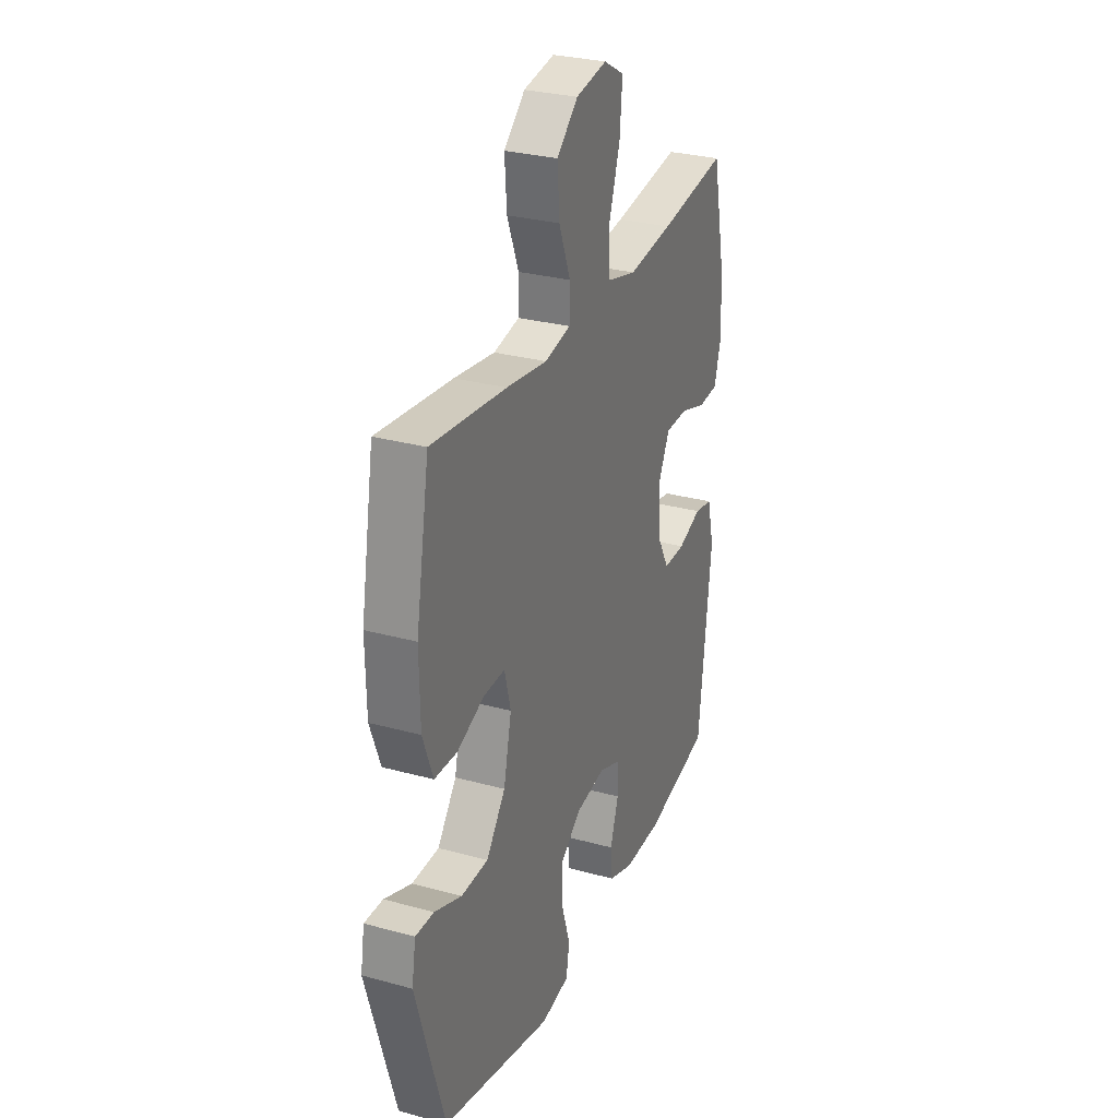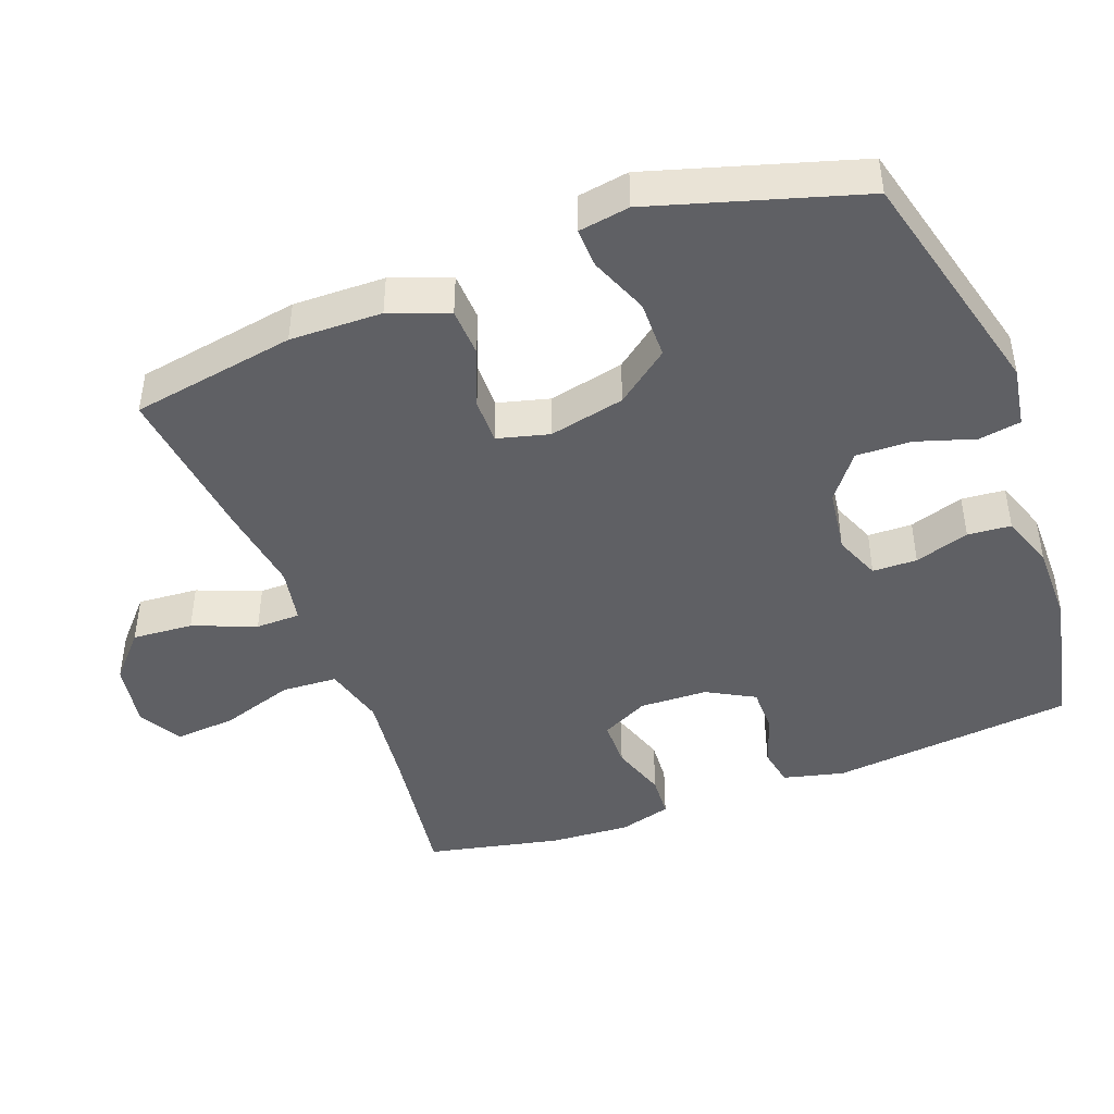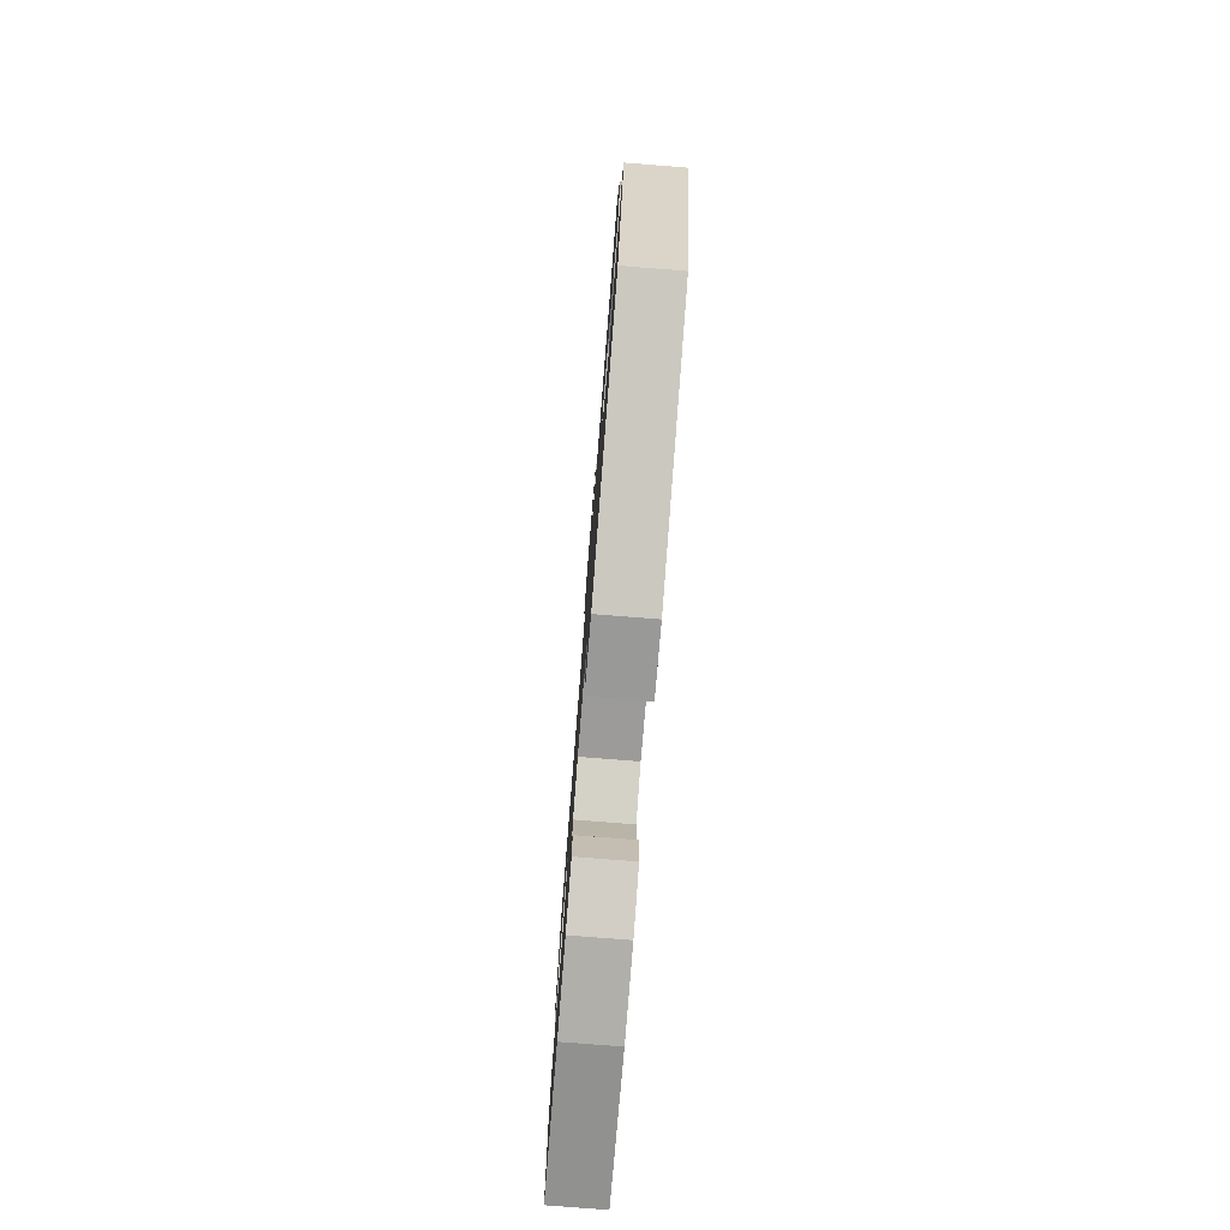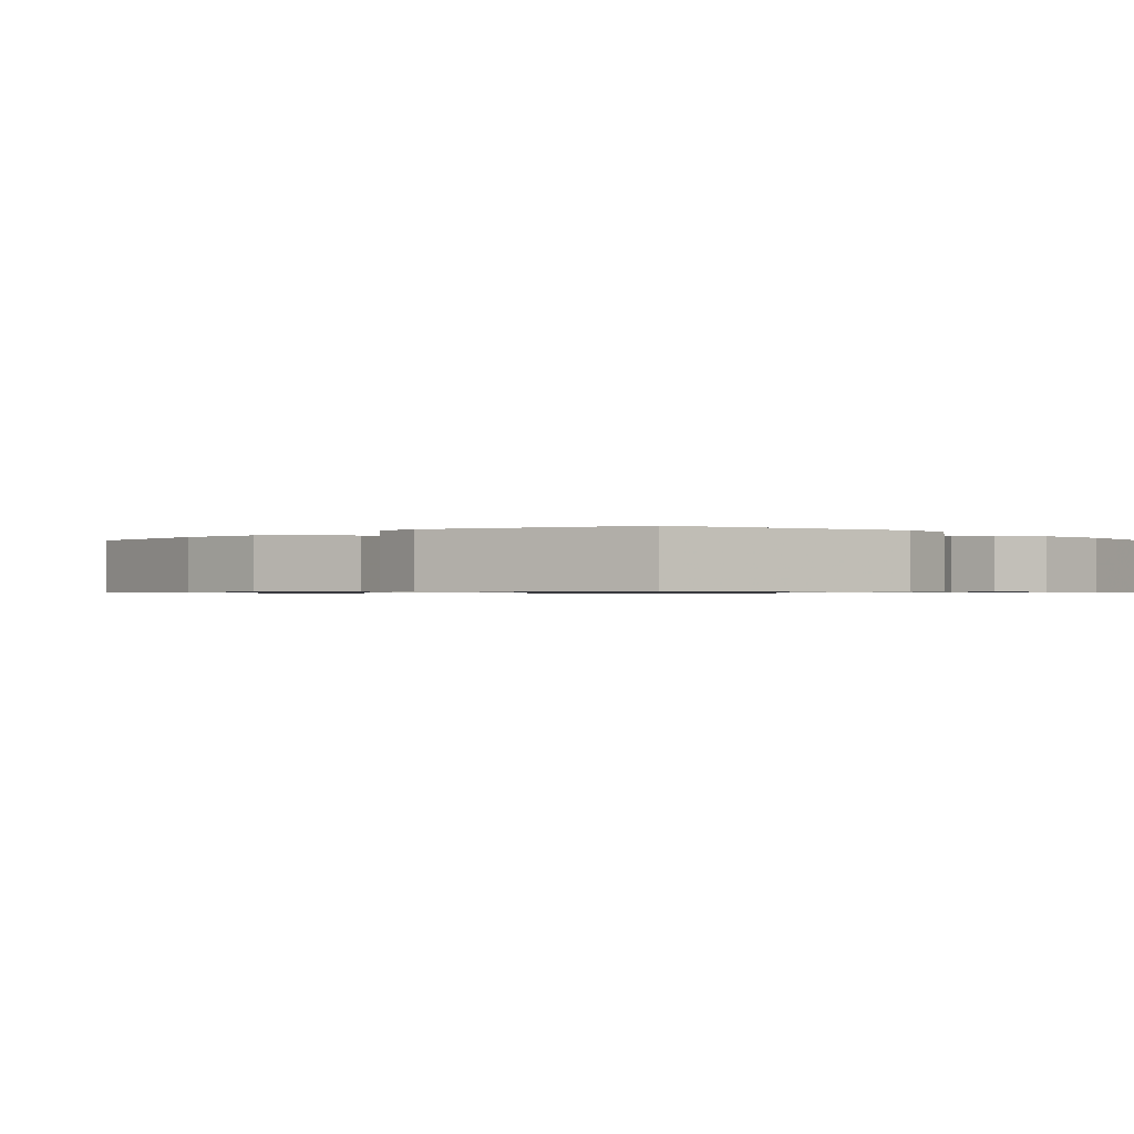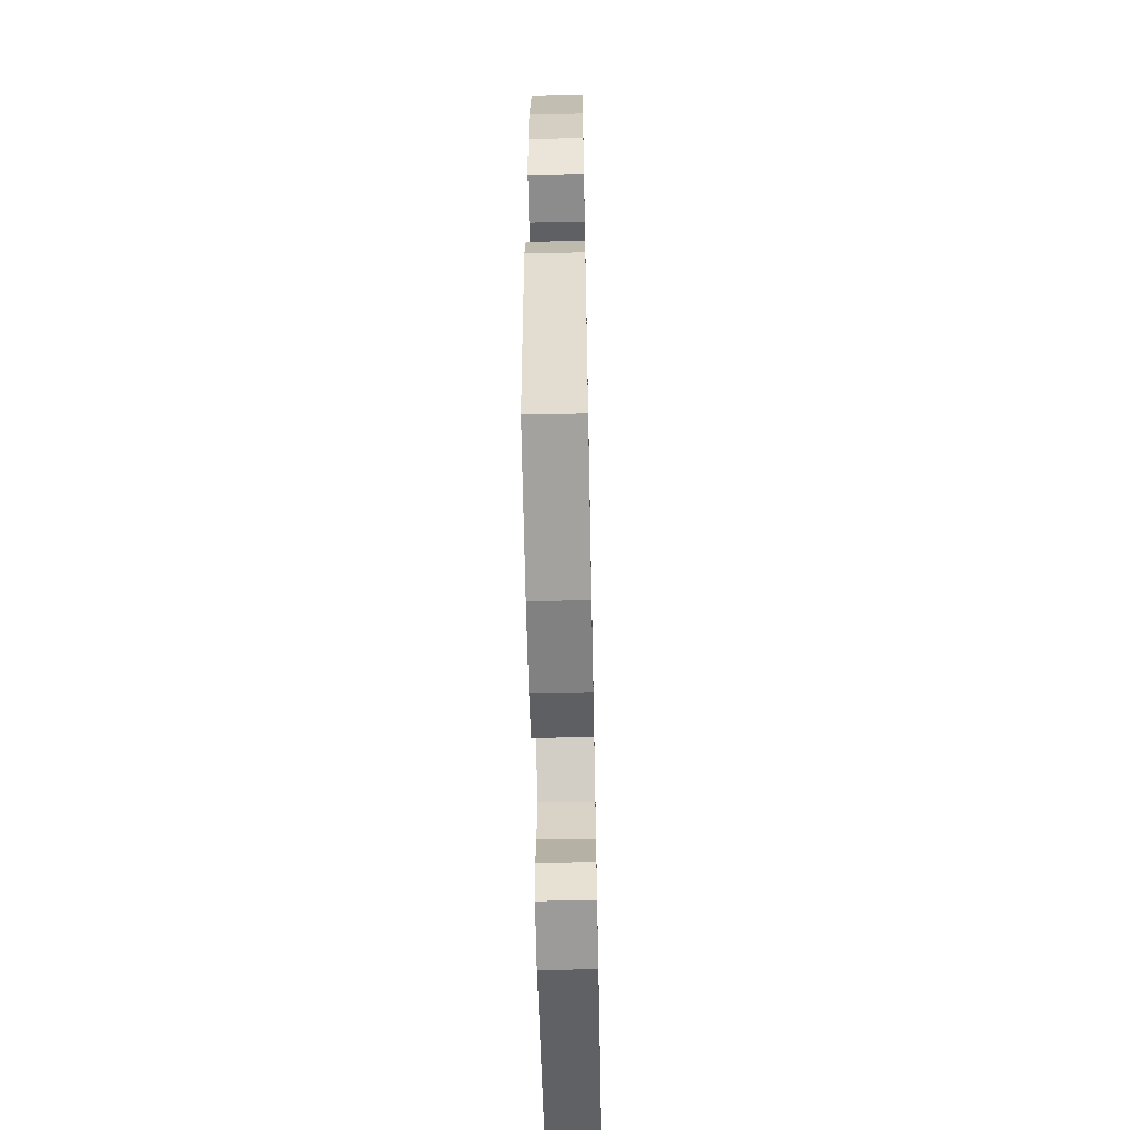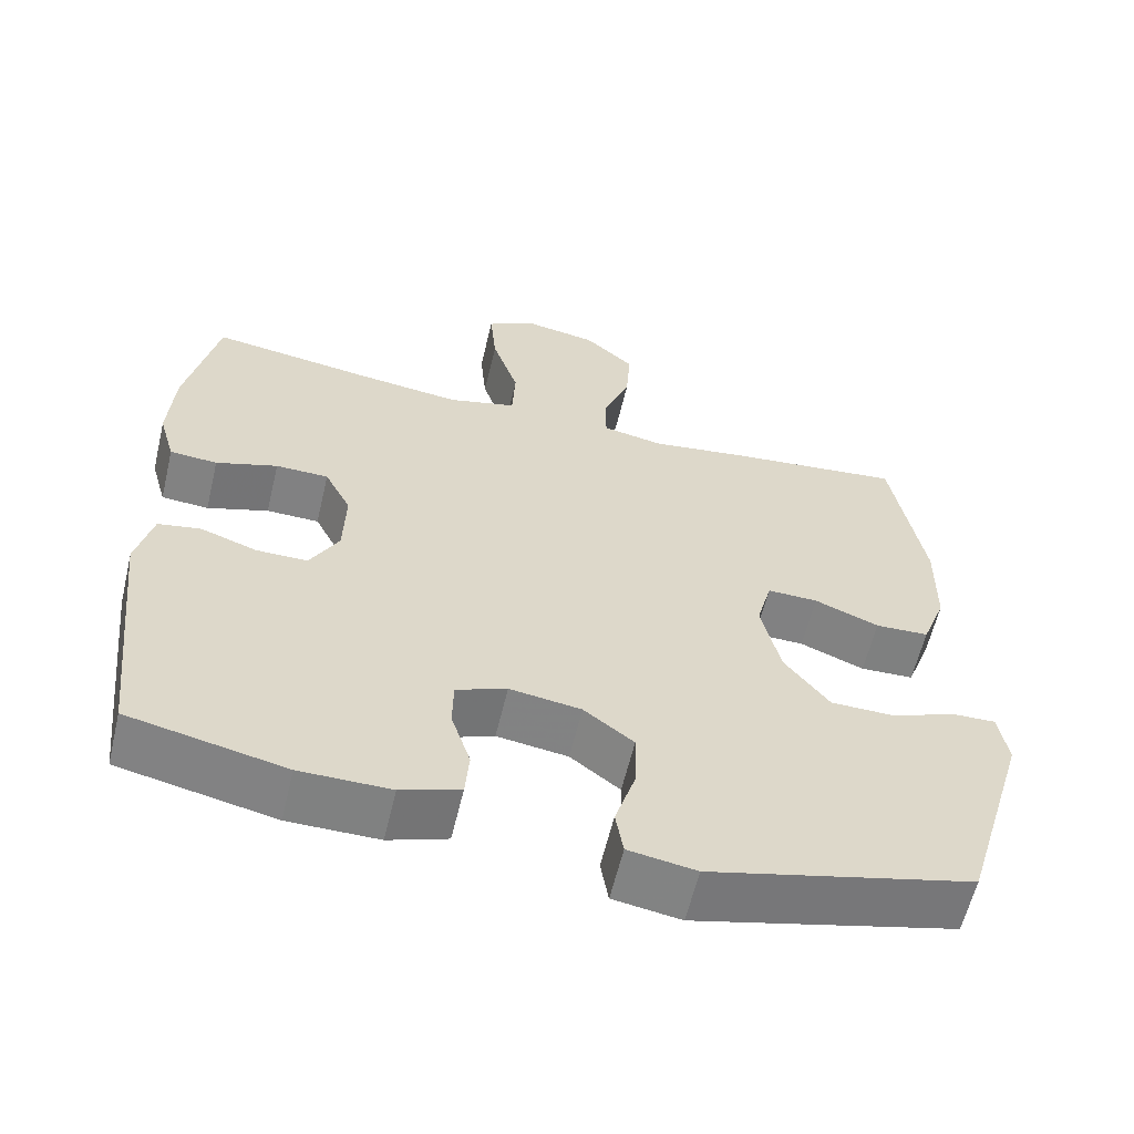
<metadata>
{"format":"obj","ext":"obj","renderer":"f3d","projection":"perspective","resolution":1024,"background":"white","views":[{"elev":29.3,"azim":112.1,"up":"+Z"},{"elev":-44.4,"azim":110.5,"up":"+Y"},{"elev":-78.0,"azim":85.5,"up":"+Z"},{"elev":-0.7,"azim":133.9,"up":"+Y"},{"elev":-60.5,"azim":-88.8,"up":"+Z"},{"elev":-60.3,"azim":-13.4,"up":"+Z"}]}
</metadata>
<code>
v -0.5 0.07 -0.5
v -0.538 0.07 -0.156
v -0.517 0.07 -0.07
v -0.462 0.07 -0.06
v -0.39 0.07 -0.085
v -0.324 0.07 -0.085
v -0.287 0.07 -0.018
v -0.284 0.07 0.078
v -0.318 0.07 0.145
v -0.386 0.07 0.146
v -0.465 0.07 0.12
v -0.526 0.07 0.124
v -0.547 0.07 0.198
v -0.54 0.07 0.312
v -0.5 0.07 0.5
v -0.294 0.07 0.471
v -0.159 0.07 0.455
v -0.071 0.07 0.478
v -0.067 0.07 0.557
v -0.101 0.07 0.66
v -0.109 0.07 0.747
v -0.047 0.07 0.782
v 0.047 0.07 0.766
v 0.111 0.07 0.709
v 0.105 0.07 0.623
v 0.07 0.07 0.534
v 0.071 0.07 0.471
v 0.15 0.07 0.456
v 0.273 0.07 0.474
v 0.5 0.07 0.5
v 0.541 0.07 0.267
v 0.539 0.07 0.137
v 0.508 0.07 0.054
v 0.439 0.07 0.051
v 0.356 0.07 0.084
v 0.291 0.07 0.085
v 0.272 0.07 0.012
v 0.296 0.07 -0.095
v 0.354 0.07 -0.17
v 0.436 0.07 -0.171
v 0.519 0.07 -0.138
v 0.575 0.07 -0.136
v 0.587 0.07 -0.208
v 0.5 0.07 -0.5
v 0.164 0.07 -0.585
v 0.077 0.07 -0.571
v 0.067 0.07 -0.512
v 0.093 0.07 -0.429
v 0.095 0.07 -0.351
v 0.031 0.07 -0.302
v -0.061 0.07 -0.289
v -0.126 0.07 -0.315
v -0.127 0.07 -0.378
v -0.102 0.07 -0.455
v -0.107 0.07 -0.516
v -0.183 0.07 -0.543
v -0.299 0.07 -0.543
v -0.5 0 -0.5
v -0.538 0 -0.156
v -0.517 0 -0.07
v -0.462 0 -0.06
v -0.39 0 -0.085
v -0.324 0 -0.085
v -0.287 0 -0.018
v -0.284 0 0.078
v -0.318 0 0.145
v -0.386 0 0.146
v -0.465 0 0.12
v -0.526 0 0.124
v -0.547 0 0.198
v -0.54 0 0.312
v -0.5 0 0.5
v -0.294 0 0.471
v -0.159 0 0.455
v -0.071 0 0.478
v -0.067 0 0.557
v -0.101 0 0.66
v -0.109 0 0.747
v -0.047 0 0.782
v 0.047 0 0.766
v 0.111 0 0.709
v 0.105 0 0.623
v 0.07 0 0.534
v 0.071 0 0.471
v 0.15 0 0.456
v 0.273 0 0.474
v 0.5 0 0.5
v 0.541 0 0.267
v 0.539 0 0.137
v 0.508 0 0.054
v 0.439 0 0.051
v 0.356 0 0.084
v 0.291 0 0.085
v 0.272 0 0.012
v 0.296 0 -0.095
v 0.354 0 -0.17
v 0.436 0 -0.171
v 0.519 0 -0.138
v 0.575 0 -0.136
v 0.587 0 -0.208
v 0.5 0 -0.5
v 0.164 0 -0.585
v 0.077 0 -0.571
v 0.067 0 -0.512
v 0.093 0 -0.429
v 0.095 0 -0.351
v 0.031 0 -0.302
v -0.061 0 -0.289
v -0.126 0 -0.315
v -0.127 0 -0.378
v -0.102 0 -0.455
v -0.107 0 -0.516
v -0.183 0 -0.543
v -0.299 0 -0.543
f 3 4 5
f 2 3 5
f 1 2 5
f 57 1 5
f 56 57 5
f 55 56 5
f 54 55 5
f 53 54 5
f 52 53 5 6
f 51 52 6 7
f 50 51 7 8
f 49 50 8 9
f 46 47 48
f 45 46 48
f 44 45 48
f 43 44 48
f 42 43 48
f 41 42 48
f 40 41 48
f 39 40 48 49
f 38 39 49 9
f 33 34 35
f 32 33 35
f 31 32 35
f 30 31 35
f 29 30 35
f 28 29 35
f 27 28 35 36
f 24 25 26
f 23 24 26
f 22 23 26
f 21 22 26
f 20 21 26
f 19 20 26
f 18 19 26 27
f 27 36 37
f 18 27 37
f 17 18 37
f 14 15 16
f 13 14 16
f 12 13 16
f 11 12 16
f 10 11 16
f 9 10 16 17
f 9 17 37 38
f 62 61 60
f 62 60 59
f 62 59 58
f 62 58 114
f 62 114 113
f 62 113 112
f 62 112 111
f 62 111 110
f 63 62 110 109
f 64 63 109 108
f 65 64 108 107
f 66 65 107 106
f 105 104 103
f 105 103 102
f 105 102 101
f 105 101 100
f 105 100 99
f 105 99 98
f 105 98 97
f 106 105 97 96
f 66 106 96 95
f 92 91 90
f 92 90 89
f 92 89 88
f 92 88 87
f 92 87 86
f 92 86 85
f 93 92 85 84
f 83 82 81
f 83 81 80
f 83 80 79
f 83 79 78
f 83 78 77
f 83 77 76
f 84 83 76 75
f 94 93 84
f 94 84 75
f 94 75 74
f 73 72 71
f 73 71 70
f 73 70 69
f 73 69 68
f 73 68 67
f 74 73 67 66
f 95 94 74 66
f 1 58 59 2
f 2 59 60 3
f 3 60 61 4
f 4 61 62 5
f 5 62 63 6
f 6 63 64 7
f 7 64 65 8
f 8 65 66 9
f 9 66 67 10
f 10 67 68 11
f 11 68 69 12
f 12 69 70 13
f 13 70 71 14
f 14 71 72 15
f 15 72 73 16
f 16 73 74 17
f 17 74 75 18
f 18 75 76 19
f 19 76 77 20
f 20 77 78 21
f 21 78 79 22
f 22 79 80 23
f 23 80 81 24
f 24 81 82 25
f 25 82 83 26
f 26 83 84 27
f 27 84 85 28
f 28 85 86 29
f 29 86 87 30
f 30 87 88 31
f 31 88 89 32
f 32 89 90 33
f 33 90 91 34
f 34 91 92 35
f 35 92 93 36
f 36 93 94 37
f 37 94 95 38
f 38 95 96 39
f 39 96 97 40
f 40 97 98 41
f 41 98 99 42
f 42 99 100 43
f 43 100 101 44
f 44 101 102 45
f 45 102 103 46
f 46 103 104 47
f 47 104 105 48
f 48 105 106 49
f 49 106 107 50
f 50 107 108 51
f 51 108 109 52
f 52 109 110 53
f 53 110 111 54
f 54 111 112 55
f 55 112 113 56
f 56 113 114 57
f 57 114 58 1

</code>
